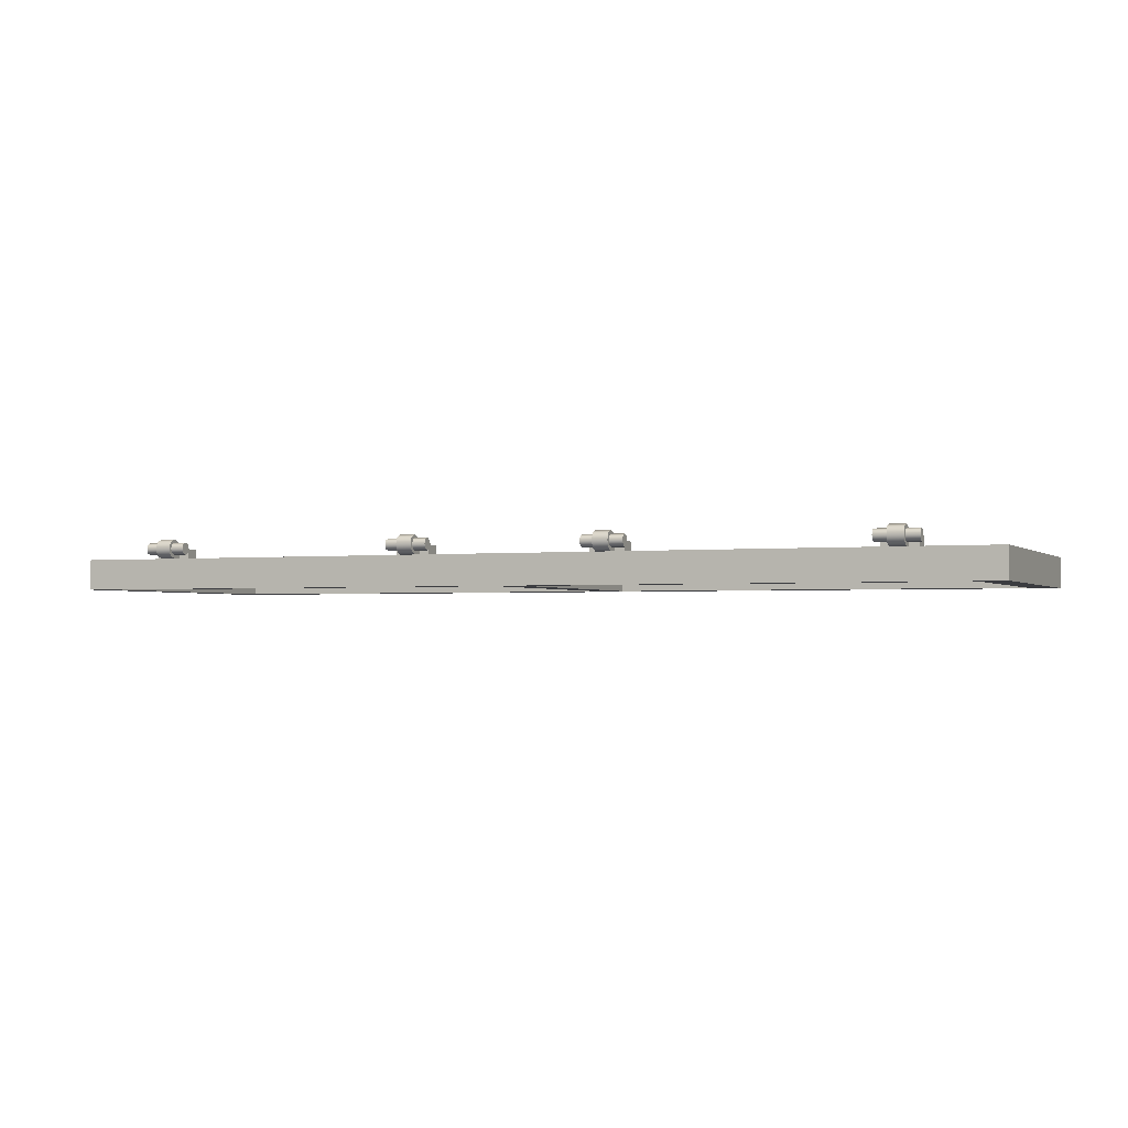
<metadata>
{"format":"obj","ext":"obj","renderer":"f3d","projection":"perspective","resolution":1024,"background":"white","views":[{"elev":-2.0,"azim":22.6,"up":"+Z"}]}
</metadata>
<code>
g GarageDoor_Base_TopHalf
v -1.857 0 -0.1709
v -1.857 0 -0.04163
v -0.06325 0 -0.04163
v -0.06325 0 -0.1709
v -1.975 0 -0.04163
v -1.975 0 -0.1709
v 0.06325 0 -0.1709
v 0.06325 0 -0.04163
v 1.857 0 -0.04163
v 1.857 0 -0.1709
v 1.975 0 -0.04163
v 1.975 0 -0.1709
v -0.06325 1.157 -0.04163
v -0 1.29 -0.04163
v 0.06325 1.157 -0.04163
v -1.975 1.29 -0.04163
v -1.857 1.157 -0.04163
v 1.857 1.157 -0.04163
v 1.975 1.29 -0.04163
v -0 1.29 -0.1709
v -0.06325 1.157 -0.1709
v 0.06325 1.157 -0.1709
v -1.975 1.29 -0.1709
v -1.857 1.157 -0.1709
v 1.857 1.157 -0.1709
v 1.975 1.29 -0.1709
v -1.975 1.29 -0.1709
v -0 1.29 -0.1709
v -0 1.29 -0.04163
v -1.975 1.29 -0.04163
v 1.975 1.29 -0.04163
v 1.975 1.29 -0.1709
v 1.975 0 -0.04163
v 1.975 1.29 -0.04163
v 1.975 1.29 -0.1709
v 1.975 0 -0.1709
v 1.975 0 -0.1709
v 1.975 1.29 -0.1709
v 1.857 1.157 -0.1709
v 1.857 0.0657 -0.1709
v 1.857 0 -0.1709
v 1.857 0.0657 -0.1416
v 1.857 1.157 -0.1416
v 0.06325 1.157 -0.1416
v 0.06325 0.0657 -0.1416
v -0.06325 1.157 -0.1709
v -0.06325 0.0657 -0.1709
v 0.06325 0.0657 -0.1709
v 0.06325 1.157 -0.1709
v -0.06325 0.0657 -0.1416
v -0.06325 1.157 -0.1416
v -1.857 1.157 -0.1416
v -1.857 0.0657 -0.1416
v -1.975 1.29 -0.1709
v -1.975 0 -0.1709
v -1.857 0.0657 -0.1709
v -1.857 1.157 -0.1709
v -1.857 0 -0.1709
v -1.975 0 -0.1709
v -1.975 1.29 -0.1709
v -1.975 1.29 -0.04163
v -1.975 0 -0.04163
v -1.975 0 -0.04163
v -1.975 1.29 -0.04163
v -1.857 1.157 -0.04163
v -1.857 0.0657 -0.04163
v -1.857 0 -0.04163
v -0.06325 1.157 -0.07091
v -0.06325 0.0657 -0.07091
v -1.857 0.0657 -0.07091
v -1.857 1.157 -0.07091
v -0.06325 0.0657 -0.04163
v -0.06325 1.157 -0.04163
v 0.06325 1.157 -0.04163
v 0.06325 0.0657 -0.04163
v 1.857 1.157 -0.07091
v 1.857 0.0657 -0.07091
v 0.06325 0.0657 -0.07091
v 0.06325 1.157 -0.07091
v 1.975 1.29 -0.04163
v 1.975 0 -0.04163
v 1.857 0.0657 -0.04163
v 1.857 1.157 -0.04163
v 1.857 0 -0.04163
v 1.857 0 -0.1709
v 1.857 0.0657 -0.1709
v 0.06325 0.0657 -0.1709
v 0.06325 0 -0.1709
v -0.06325 0 -0.1709
v -0.06325 0.0657 -0.1709
v -1.857 0.0657 -0.1709
v -1.857 0 -0.1709
v -0.06325 0.0657 -0.04163
v -0.06325 0 -0.04163
v -1.857 0 -0.04163
v -1.857 0.0657 -0.04163
v 0.06325 0.0657 -0.04163
v 0.06325 0 -0.04163
v 1.857 0.0657 -0.04163
v 1.857 0 -0.04163
v 1.857 0.0657 -0.1709
v 1.857 0.0657 -0.1416
v 0.06325 0.0657 -0.1416
v 0.06325 0.0657 -0.1709
v 0.06325 0.0657 -0.1709
v 0.06325 0.0657 -0.1416
v 0.06325 1.157 -0.1416
v 0.06325 1.157 -0.1709
v 0.06325 1.157 -0.1709
v 0.06325 1.157 -0.1416
v 1.857 1.157 -0.1416
v 1.857 1.157 -0.1709
v 1.857 1.157 -0.1709
v 1.857 1.157 -0.1416
v 1.857 0.0657 -0.1416
v 1.857 0.0657 -0.1709
v -0.06325 0.0657 -0.1709
v -0.06325 0.0657 -0.1416
v -1.857 0.0657 -0.1416
v -1.857 0.0657 -0.1709
v -1.857 0.0657 -0.1709
v -1.857 0.0657 -0.1416
v -1.857 1.157 -0.1416
v -1.857 1.157 -0.1709
v -1.857 1.157 -0.1709
v -1.857 1.157 -0.1416
v -0.06325 1.157 -0.1416
v -0.06325 1.157 -0.1709
v -0.06325 1.157 -0.1709
v -0.06325 1.157 -0.1416
v -0.06325 0.0657 -0.1416
v -0.06325 0.0657 -0.1709
v -0.06325 1.157 -0.04163
v -0.06325 1.157 -0.07091
v -1.857 1.157 -0.07091
v -1.857 1.157 -0.04163
v -1.857 1.157 -0.04163
v -1.857 1.157 -0.07091
v -1.857 0.0657 -0.07091
v -1.857 0.0657 -0.04163
v -1.857 0.0657 -0.04163
v -1.857 0.0657 -0.07091
v -0.06325 0.0657 -0.07091
v -0.06325 0.0657 -0.04163
v -0.06325 0.0657 -0.04163
v -0.06325 0.0657 -0.07091
v -0.06325 1.157 -0.07091
v -0.06325 1.157 -0.04163
v 1.857 1.157 -0.04163
v 1.857 1.157 -0.07091
v 0.06325 1.157 -0.07091
v 0.06325 1.157 -0.04163
v 0.06325 1.157 -0.04163
v 0.06325 1.157 -0.07091
v 0.06325 0.0657 -0.07091
v 0.06325 0.0657 -0.04163
v 0.06325 0.0657 -0.04163
v 0.06325 0.0657 -0.07091
v 1.857 0.0657 -0.07091
v 1.857 0.0657 -0.04163
v 1.857 0.0657 -0.04163
v 1.857 0.0657 -0.07091
v 1.857 1.157 -0.07091
v 1.857 1.157 -0.04163
v 1.542 -0.0292 -0.0292
v 1.608 -0.0292 -0.0292
v 1.608 0 -0.0413
v 1.542 0 -0.0413
v 1.542 -0.0413 0
v 1.608 -0.0413 0
v 1.542 -0.0292 0.0292
v 1.608 -0.0292 0.0292
v 1.542 0 0.0413
v 1.608 0 0.0413
v 1.542 0.0292 0.0292
v 1.608 0.0292 0.0292
v 1.542 0.0413 0
v 1.608 0.0413 0
v 1.542 0.0413 -0.0413
v 1.608 0.0413 -0.0413
v 1.649 0.0657 -0.0413
v 1.501 0.0657 -0.0413
v 1.501 0.0413 -0.0413
v 1.649 0.0413 -0.0413
v 1.542 -0.0292 0.0292
v 1.542 0.0292 0.0292
v 1.542 0 0.0413
v 1.542 0.0413 0
v 1.542 -0.0413 0
v 1.542 -0.0292 -0.0292
v 1.542 0.0413 -0.0413
v 1.542 0 -0.0413
v 1.608 -0.0413 0
v 1.608 0.0413 0
v 1.608 -0.0292 -0.0292
v 1.608 0.0292 0.0292
v 1.608 -0.0292 0.0292
v 1.608 0 0.0413
v 1.608 0 -0.0413
v 1.608 0.0413 -0.0413
v 1.501 0.0413 -0.0413
v 1.501 0.0657 -0.0413
v 1.501 0.1057 0
v 1.501 0.0413 0
v 1.501 0.1057 -0.07518
v 1.501 0.0657 -0.07518
v 1.542 0.0413 0
v 1.501 0.1057 0
v 1.649 0.1057 0
v 1.608 0.0413 0
v 1.501 0.0413 0
v 1.649 0.0413 0
v 1.649 0.0413 0
v 1.649 0.1057 0
v 1.649 0.0657 -0.0413
v 1.649 0.0413 -0.0413
v 1.649 0.0657 -0.07518
v 1.649 0.1057 -0.07518
v 1.542 0.0413 -0.0413
v 1.501 0.0413 -0.0413
v 1.501 0.0413 0
v 1.542 0.0413 0
v 1.608 0.0413 0
v 1.649 0.0413 0
v 1.649 0.0413 -0.0413
v 1.608 0.0413 -0.0413
v 1.649 0.0657 -0.0413
v 1.649 0.0657 -0.07518
v 1.501 0.0657 -0.07518
v 1.501 0.0657 -0.0413
v 1.501 0.1057 0
v 1.501 0.1057 -0.07518
v 1.649 0.1057 -0.07518
v 1.649 0.1057 0
v 0.392 -0.0292 -0.0292
v 0.4576 -0.0292 -0.0292
v 0.4576 0 -0.0413
v 0.392 0 -0.0413
v 0.392 -0.0413 0
v 0.4576 -0.0413 0
v 0.392 -0.0292 0.0292
v 0.4576 -0.0292 0.0292
v 0.392 0 0.0413
v 0.4576 0 0.0413
v 0.392 0.0292 0.0292
v 0.4576 0.0292 0.0292
v 0.392 0.0413 0
v 0.4576 0.0413 0
v 0.392 0.0413 -0.0413
v 0.4576 0.0413 -0.0413
v 0.4985 0.0657 -0.0413
v 0.351 0.0657 -0.0413
v 0.351 0.0413 -0.0413
v 0.4985 0.0413 -0.0413
v 0.392 -0.0292 0.0292
v 0.392 0.0292 0.0292
v 0.392 0 0.0413
v 0.392 0.0413 0
v 0.392 -0.0413 0
v 0.392 -0.0292 -0.0292
v 0.392 0.0413 -0.0413
v 0.392 0 -0.0413
v 0.4576 -0.0413 0
v 0.4576 0.0413 0
v 0.4576 -0.0292 -0.0292
v 0.4576 0.0292 0.0292
v 0.4576 -0.0292 0.0292
v 0.4576 0 0.0413
v 0.4576 0 -0.0413
v 0.4576 0.0413 -0.0413
v 0.351 0.0413 -0.0413
v 0.351 0.0657 -0.0413
v 0.351 0.1057 0
v 0.351 0.0413 0
v 0.351 0.1057 -0.07518
v 0.351 0.0657 -0.07518
v 0.392 0.0413 0
v 0.351 0.1057 0
v 0.4985 0.1057 0
v 0.4576 0.0413 0
v 0.351 0.0413 0
v 0.4985 0.0413 0
v 0.4985 0.0413 0
v 0.4985 0.1057 0
v 0.4985 0.0657 -0.0413
v 0.4985 0.0413 -0.0413
v 0.4985 0.0657 -0.07518
v 0.4985 0.1057 -0.07518
v 0.392 0.0413 -0.0413
v 0.351 0.0413 -0.0413
v 0.351 0.0413 0
v 0.392 0.0413 0
v 0.4576 0.0413 0
v 0.4985 0.0413 0
v 0.4985 0.0413 -0.0413
v 0.4576 0.0413 -0.0413
v 0.4985 0.0657 -0.0413
v 0.4985 0.0657 -0.07518
v 0.351 0.0657 -0.07518
v 0.351 0.0657 -0.0413
v 0.351 0.1057 0
v 0.351 0.1057 -0.07518
v 0.4985 0.1057 -0.07518
v 0.4985 0.1057 0
v -0.4576 -0.0292 -0.0292
v -0.392 -0.0292 -0.0292
v -0.392 0 -0.0413
v -0.4576 0 -0.0413
v -0.4576 -0.0413 0
v -0.392 -0.0413 0
v -0.4576 -0.0292 0.0292
v -0.392 -0.0292 0.0292
v -0.4576 0 0.0413
v -0.392 0 0.0413
v -0.4576 0.0292 0.0292
v -0.392 0.0292 0.0292
v -0.4576 0.0413 0
v -0.392 0.0413 0
v -0.4576 0.0413 -0.0413
v -0.392 0.0413 -0.0413
v -0.351 0.0657 -0.0413
v -0.4985 0.0657 -0.0413
v -0.4985 0.0413 -0.0413
v -0.351 0.0413 -0.0413
v -0.4576 -0.0292 0.0292
v -0.4576 0.0292 0.0292
v -0.4576 0 0.0413
v -0.4576 0.0413 0
v -0.4576 -0.0413 0
v -0.4576 -0.0292 -0.0292
v -0.4576 0.0413 -0.0413
v -0.4576 0 -0.0413
v -0.392 -0.0413 0
v -0.392 0.0413 0
v -0.392 -0.0292 -0.0292
v -0.392 0.0292 0.0292
v -0.392 -0.0292 0.0292
v -0.392 0 0.0413
v -0.392 0 -0.0413
v -0.392 0.0413 -0.0413
v -0.4985 0.0413 -0.0413
v -0.4985 0.0657 -0.0413
v -0.4985 0.1057 0
v -0.4985 0.0413 0
v -0.4985 0.1057 -0.07518
v -0.4985 0.0657 -0.07518
v -0.4576 0.0413 0
v -0.4985 0.1057 0
v -0.351 0.1057 0
v -0.392 0.0413 0
v -0.4985 0.0413 0
v -0.351 0.0413 0
v -0.351 0.0413 0
v -0.351 0.1057 0
v -0.351 0.0657 -0.0413
v -0.351 0.0413 -0.0413
v -0.351 0.0657 -0.07518
v -0.351 0.1057 -0.07518
v -0.4576 0.0413 -0.0413
v -0.4985 0.0413 -0.0413
v -0.4985 0.0413 0
v -0.4576 0.0413 0
v -0.392 0.0413 0
v -0.351 0.0413 0
v -0.351 0.0413 -0.0413
v -0.392 0.0413 -0.0413
v -0.351 0.0657 -0.0413
v -0.351 0.0657 -0.07518
v -0.4985 0.0657 -0.07518
v -0.4985 0.0657 -0.0413
v -0.4985 0.1057 0
v -0.4985 0.1057 -0.07518
v -0.351 0.1057 -0.07518
v -0.351 0.1057 0
v -1.608 -0.0292 -0.0292
v -1.542 -0.0292 -0.0292
v -1.542 0 -0.0413
v -1.608 0 -0.0413
v -1.608 -0.0413 0
v -1.542 -0.0413 0
v -1.608 -0.0292 0.0292
v -1.542 -0.0292 0.0292
v -1.608 0 0.0413
v -1.542 0 0.0413
v -1.608 0.0292 0.0292
v -1.542 0.0292 0.0292
v -1.608 0.0413 0
v -1.542 0.0413 0
v -1.608 0.0413 -0.0413
v -1.542 0.0413 -0.0413
v -1.501 0.0657 -0.0413
v -1.649 0.0657 -0.0413
v -1.649 0.0413 -0.0413
v -1.501 0.0413 -0.0413
v -1.608 -0.0292 0.0292
v -1.608 0.0292 0.0292
v -1.608 0 0.0413
v -1.608 0.0413 0
v -1.608 -0.0413 0
v -1.608 -0.0292 -0.0292
v -1.608 0.0413 -0.0413
v -1.608 0 -0.0413
v -1.542 -0.0413 0
v -1.542 0.0413 0
v -1.542 -0.0292 -0.0292
v -1.542 0.0292 0.0292
v -1.542 -0.0292 0.0292
v -1.542 0 0.0413
v -1.542 0 -0.0413
v -1.542 0.0413 -0.0413
v -1.649 0.0413 -0.0413
v -1.649 0.0657 -0.0413
v -1.649 0.1057 0
v -1.649 0.0413 0
v -1.649 0.1057 -0.07518
v -1.649 0.0657 -0.07518
v -1.608 0.0413 0
v -1.649 0.1057 0
v -1.501 0.1057 0
v -1.542 0.0413 0
v -1.649 0.0413 0
v -1.501 0.0413 0
v -1.501 0.0413 0
v -1.501 0.1057 0
v -1.501 0.0657 -0.0413
v -1.501 0.0413 -0.0413
v -1.501 0.0657 -0.07518
v -1.501 0.1057 -0.07518
v -1.608 0.0413 -0.0413
v -1.649 0.0413 -0.0413
v -1.649 0.0413 0
v -1.608 0.0413 0
v -1.542 0.0413 0
v -1.501 0.0413 0
v -1.501 0.0413 -0.0413
v -1.542 0.0413 -0.0413
v -1.501 0.0657 -0.0413
v -1.501 0.0657 -0.07518
v -1.649 0.0657 -0.07518
v -1.649 0.0657 -0.0413
v -1.649 0.1057 0
v -1.649 0.1057 -0.07518
v -1.501 0.1057 -0.07518
v -1.501 0.1057 0
v -1.664 -0.01834 -0.01834
v -1.486 -0.01834 -0.01834
v -1.486 0 -0.02594
v -1.664 0 -0.02594
v -1.486 0.01834 -0.01834
v -1.664 0.01834 -0.01834
v -1.486 0.02594 0
v -1.664 0.02594 0
v -1.486 0.01834 0.01834
v -1.664 0.01834 0.01834
v -1.486 0 0.02594
v -1.664 0 0.02594
v -1.486 -0.01834 0.01834
v -1.664 -0.01834 0.01834
v -1.486 -0.02594 0
v -1.664 -0.02594 0
v -1.664 -0.02594 0
v -1.486 -0.02594 0
v -1.664 0 -0.02594
v -1.664 0 0
v -1.664 -0.01834 -0.01834
v -1.664 0.01834 -0.01834
v -1.664 0.02594 0
v -1.664 0.01834 0.01834
v -1.664 0 0.02594
v -1.664 -0.01834 0.01834
v -1.664 -0.02594 0
v -1.486 -0.01834 -0.01834
v -1.486 0 0
v -1.486 0 -0.02594
v -1.486 0.01834 -0.01834
v -1.486 0.02594 0
v -1.486 0.01834 0.01834
v -1.486 0 0.02594
v -1.486 -0.01834 0.01834
v -1.486 -0.02594 0
v -0.5138 -0.01834 -0.01834
v -0.3358 -0.01834 -0.01834
v -0.3358 0 -0.02594
v -0.5138 0 -0.02594
v -0.3358 0.01834 -0.01834
v -0.5138 0.01834 -0.01834
v -0.3358 0.02594 0
v -0.5138 0.02594 0
v -0.3358 0.01834 0.01834
v -0.5138 0.01834 0.01834
v -0.3358 0 0.02594
v -0.5138 0 0.02594
v -0.3358 -0.01834 0.01834
v -0.5138 -0.01834 0.01834
v -0.3358 -0.02594 0
v -0.5138 -0.02594 0
v -0.5138 -0.02594 0
v -0.3358 -0.02594 0
v -0.5138 0 -0.02594
v -0.5138 0 0
v -0.5138 -0.01834 -0.01834
v -0.5138 0.01834 -0.01834
v -0.5138 0.02594 0
v -0.5138 0.01834 0.01834
v -0.5138 0 0.02594
v -0.5138 -0.01834 0.01834
v -0.5138 -0.02594 0
v -0.3358 -0.01834 -0.01834
v -0.3358 0 0
v -0.3358 0 -0.02594
v -0.3358 0.01834 -0.01834
v -0.3358 0.02594 0
v -0.3358 0.01834 0.01834
v -0.3358 0 0.02594
v -0.3358 -0.01834 0.01834
v -0.3358 -0.02594 0
v 0.3358 -0.01834 -0.01834
v 0.5138 -0.01834 -0.01834
v 0.5138 0 -0.02594
v 0.3358 0 -0.02594
v 0.5138 0.01834 -0.01834
v 0.3358 0.01834 -0.01834
v 0.5138 0.02594 0
v 0.3358 0.02594 0
v 0.5138 0.01834 0.01834
v 0.3358 0.01834 0.01834
v 0.5138 0 0.02594
v 0.3358 0 0.02594
v 0.5138 -0.01834 0.01834
v 0.3358 -0.01834 0.01834
v 0.5138 -0.02594 0
v 0.3358 -0.02594 0
v 0.3358 -0.02594 0
v 0.5138 -0.02594 0
v 0.3358 0 -0.02594
v 0.3358 0 0
v 0.3358 -0.01834 -0.01834
v 0.3358 0.01834 -0.01834
v 0.3358 0.02594 0
v 0.3358 0.01834 0.01834
v 0.3358 0 0.02594
v 0.3358 -0.01834 0.01834
v 0.3358 -0.02594 0
v 0.5138 -0.01834 -0.01834
v 0.5138 0 0
v 0.5138 0 -0.02594
v 0.5138 0.01834 -0.01834
v 0.5138 0.02594 0
v 0.5138 0.01834 0.01834
v 0.5138 0 0.02594
v 0.5138 -0.01834 0.01834
v 0.5138 -0.02594 0
v 1.486 -0.01834 -0.01834
v 1.664 -0.01834 -0.01834
v 1.664 0 -0.02594
v 1.486 0 -0.02594
v 1.664 0.01834 -0.01834
v 1.486 0.01834 -0.01834
v 1.664 0.02594 0
v 1.486 0.02594 0
v 1.664 0.01834 0.01834
v 1.486 0.01834 0.01834
v 1.664 0 0.02594
v 1.486 0 0.02594
v 1.664 -0.01834 0.01834
v 1.486 -0.01834 0.01834
v 1.664 -0.02594 0
v 1.486 -0.02594 0
v 1.486 -0.02594 0
v 1.664 -0.02594 0
v 1.486 0 -0.02594
v 1.486 0 0
v 1.486 -0.01834 -0.01834
v 1.486 0.01834 -0.01834
v 1.486 0.02594 0
v 1.486 0.01834 0.01834
v 1.486 0 0.02594
v 1.486 -0.01834 0.01834
v 1.486 -0.02594 0
v 1.664 -0.01834 -0.01834
v 1.664 0 0
v 1.664 0 -0.02594
v 1.664 0.01834 -0.01834
v 1.664 0.02594 0
v 1.664 0.01834 0.01834
v 1.664 0 0.02594
v 1.664 -0.01834 0.01834
v 1.664 -0.02594 0
g GarageDoor_Base_TopHalf_0
f -586 -587 -588
f -585 -586 -588
f -588 -587 -584
f -583 -588 -584
f -585 -582 -586
f -582 -581 -586
f -580 -581 -582
f -579 -580 -582
f -578 -580 -579
f -577 -578 -579
f -574 -575 -576
f -576 -575 -573
f -572 -576 -573
f -574 -571 -575
f -571 -570 -575
f -567 -568 -569
f -566 -569 -568
f -565 -566 -568
f -567 -569 -564
f -569 -563 -564
f -560 -561 -562
f -559 -560 -562
f -560 -558 -561
f -558 -557 -561
f -554 -555 -556
f -553 -554 -556
f -550 -551 -552
f -549 -550 -552
f -548 -549 -552
f -545 -546 -547
f -544 -545 -547
f -541 -542 -543
f -540 -541 -543
f -537 -538 -539
f -536 -537 -539
f -533 -534 -535
f -532 -533 -535
f -533 -531 -534
f -528 -529 -530
f -527 -528 -530
f -524 -525 -526
f -523 -524 -526
f -522 -523 -526
f -519 -520 -521
f -518 -519 -521
f -515 -516 -517
f -514 -515 -517
f -511 -512 -513
f -510 -511 -513
f -507 -508 -509
f -506 -507 -509
f -507 -505 -508
f -502 -503 -504
f -501 -502 -504
f -501 -500 -502
f -500 -499 -502
f -498 -499 -500
f -497 -498 -500
f -494 -495 -496
f -493 -494 -496
f -492 -496 -495
f -491 -492 -495
f -492 -491 -490
f -491 -489 -490
f -486 -487 -488
f -485 -486 -488
f -482 -483 -484
f -481 -482 -484
f -478 -479 -480
f -477 -478 -480
f -474 -475 -476
f -473 -474 -476
f -470 -471 -472
f -469 -470 -472
f -466 -467 -468
f -465 -466 -468
f -462 -463 -464
f -461 -462 -464
f -458 -459 -460
f -457 -458 -460
f -454 -455 -456
f -453 -454 -456
f -450 -451 -452
f -449 -450 -452
f -446 -447 -448
f -445 -446 -448
f -442 -443 -444
f -441 -442 -444
f -438 -439 -440
f -437 -438 -440
f -434 -435 -436
f -433 -434 -436
f -430 -431 -432
f -429 -430 -432
f -426 -427 -428
f -425 -426 -428
f -422 -423 -424
f -421 -422 -424
f -424 -423 -420
f -423 -419 -420
f -420 -419 -418
f -419 -417 -418
f -418 -417 -416
f -417 -415 -416
f -416 -415 -414
f -415 -413 -414
f -414 -413 -412
f -413 -411 -412
f -422 -421 -410
f -409 -422 -410
f -408 -409 -410
f -407 -408 -410
f -410 -406 -407
f -408 -405 -409
f -402 -403 -404
f -403 -401 -404
f -401 -400 -404
f -401 -399 -400
f -401 -398 -399
f -398 -397 -399
f -394 -395 -396
f -395 -393 -396
f -393 -392 -396
f -393 -391 -392
f -394 -390 -395
f -390 -389 -395
f -386 -387 -388
f -385 -386 -388
f -386 -384 -387
f -384 -383 -387
f -380 -381 -382
f -379 -380 -382
f -381 -378 -382
f -379 -377 -380
f -374 -375 -376
f -373 -374 -376
f -374 -372 -375
f -372 -371 -375
f -368 -369 -370
f -367 -368 -370
f -364 -365 -366
f -363 -364 -366
f -360 -361 -362
f -359 -360 -362
f -356 -357 -358
f -355 -356 -358
f -352 -353 -354
f -351 -352 -354
f -354 -353 -350
f -353 -349 -350
f -350 -349 -348
f -349 -347 -348
f -348 -347 -346
f -347 -345 -346
f -346 -345 -344
f -345 -343 -344
f -344 -343 -342
f -343 -341 -342
f -352 -351 -340
f -339 -352 -340
f -338 -339 -340
f -337 -338 -340
f -340 -336 -337
f -338 -335 -339
f -332 -333 -334
f -333 -331 -334
f -331 -330 -334
f -331 -329 -330
f -331 -328 -329
f -328 -327 -329
f -324 -325 -326
f -325 -323 -326
f -323 -322 -326
f -323 -321 -322
f -324 -320 -325
f -320 -319 -325
f -316 -317 -318
f -315 -316 -318
f -316 -314 -317
f -314 -313 -317
f -310 -311 -312
f -309 -310 -312
f -311 -308 -312
f -309 -307 -310
f -304 -305 -306
f -303 -304 -306
f -304 -302 -305
f -302 -301 -305
f -298 -299 -300
f -297 -298 -300
f -294 -295 -296
f -293 -294 -296
f -290 -291 -292
f -289 -290 -292
f -286 -287 -288
f -285 -286 -288
f -282 -283 -284
f -281 -282 -284
f -284 -283 -280
f -283 -279 -280
f -280 -279 -278
f -279 -277 -278
f -278 -277 -276
f -277 -275 -276
f -276 -275 -274
f -275 -273 -274
f -274 -273 -272
f -273 -271 -272
f -282 -281 -270
f -269 -282 -270
f -268 -269 -270
f -267 -268 -270
f -270 -266 -267
f -268 -265 -269
f -262 -263 -264
f -263 -261 -264
f -261 -260 -264
f -261 -259 -260
f -261 -258 -259
f -258 -257 -259
f -254 -255 -256
f -255 -253 -256
f -253 -252 -256
f -253 -251 -252
f -254 -250 -255
f -250 -249 -255
f -246 -247 -248
f -245 -246 -248
f -246 -244 -247
f -244 -243 -247
f -240 -241 -242
f -239 -240 -242
f -241 -238 -242
f -239 -237 -240
f -234 -235 -236
f -233 -234 -236
f -234 -232 -235
f -232 -231 -235
f -228 -229 -230
f -227 -228 -230
f -224 -225 -226
f -223 -224 -226
f -220 -221 -222
f -219 -220 -222
f -216 -217 -218
f -215 -216 -218
f -212 -213 -214
f -211 -212 -214
f -214 -213 -210
f -213 -209 -210
f -210 -209 -208
f -209 -207 -208
f -208 -207 -206
f -207 -205 -206
f -206 -205 -204
f -205 -203 -204
f -204 -203 -202
f -203 -201 -202
f -212 -211 -200
f -199 -212 -200
f -198 -199 -200
f -197 -198 -200
f -200 -196 -197
f -198 -195 -199
f -192 -193 -194
f -193 -191 -194
f -191 -190 -194
f -191 -189 -190
f -191 -188 -189
f -188 -187 -189
f -184 -185 -186
f -185 -183 -186
f -183 -182 -186
f -183 -181 -182
f -184 -180 -185
f -180 -179 -185
f -176 -177 -178
f -175 -176 -178
f -176 -174 -177
f -174 -173 -177
f -170 -171 -172
f -169 -170 -172
f -171 -168 -172
f -169 -167 -170
f -164 -165 -166
f -163 -164 -166
f -164 -162 -165
f -162 -161 -165
f -158 -159 -160
f -157 -158 -160
f -154 -155 -156
f -153 -154 -156
f -150 -151 -152
f -149 -150 -152
f -146 -147 -148
f -145 -146 -148
f -142 -143 -144
f -141 -142 -144
f -140 -142 -141
f -139 -140 -141
f -138 -140 -139
f -137 -138 -139
f -136 -138 -137
f -135 -136 -137
f -134 -136 -135
f -133 -134 -135
f -132 -134 -133
f -131 -132 -133
f -130 -132 -131
f -129 -130 -131
f -144 -143 -128
f -143 -127 -128
f -124 -125 -126
f -126 -125 -123
f -123 -125 -122
f -122 -125 -121
f -121 -125 -120
f -120 -125 -119
f -119 -125 -118
f -118 -125 -124
f -115 -116 -117
f -114 -116 -115
f -113 -116 -114
f -112 -116 -113
f -111 -116 -112
f -110 -116 -111
f -109 -116 -110
f -117 -116 -109
f -106 -107 -108
f -105 -106 -108
f -104 -106 -105
f -103 -104 -105
f -102 -104 -103
f -101 -102 -103
f -100 -102 -101
f -99 -100 -101
f -98 -100 -99
f -97 -98 -99
f -96 -98 -97
f -95 -96 -97
f -94 -96 -95
f -93 -94 -95
f -108 -107 -92
f -107 -91 -92
f -88 -89 -90
f -90 -89 -87
f -87 -89 -86
f -86 -89 -85
f -85 -89 -84
f -84 -89 -83
f -83 -89 -82
f -82 -89 -88
f -79 -80 -81
f -78 -80 -79
f -77 -80 -78
f -76 -80 -77
f -75 -80 -76
f -74 -80 -75
f -73 -80 -74
f -81 -80 -73
f -70 -71 -72
f -69 -70 -72
f -68 -70 -69
f -67 -68 -69
f -66 -68 -67
f -65 -66 -67
f -64 -66 -65
f -63 -64 -65
f -62 -64 -63
f -61 -62 -63
f -60 -62 -61
f -59 -60 -61
f -58 -60 -59
f -57 -58 -59
f -72 -71 -56
f -71 -55 -56
f -52 -53 -54
f -54 -53 -51
f -51 -53 -50
f -50 -53 -49
f -49 -53 -48
f -48 -53 -47
f -47 -53 -46
f -46 -53 -52
f -43 -44 -45
f -42 -44 -43
f -41 -44 -42
f -40 -44 -41
f -39 -44 -40
f -38 -44 -39
f -37 -44 -38
f -45 -44 -37
f -34 -35 -36
f -33 -34 -36
f -32 -34 -33
f -31 -32 -33
f -30 -32 -31
f -29 -30 -31
f -28 -30 -29
f -27 -28 -29
f -26 -28 -27
f -25 -26 -27
f -24 -26 -25
f -23 -24 -25
f -22 -24 -23
f -21 -22 -23
f -36 -35 -20
f -35 -19 -20
f -16 -17 -18
f -18 -17 -15
f -15 -17 -14
f -14 -17 -13
f -13 -17 -12
f -12 -17 -11
f -11 -17 -10
f -10 -17 -16
f -7 -8 -9
f -6 -8 -7
f -5 -8 -6
f -4 -8 -5
f -3 -8 -4
f -2 -8 -3
f -1 -8 -2
f -9 -8 -1

</code>
